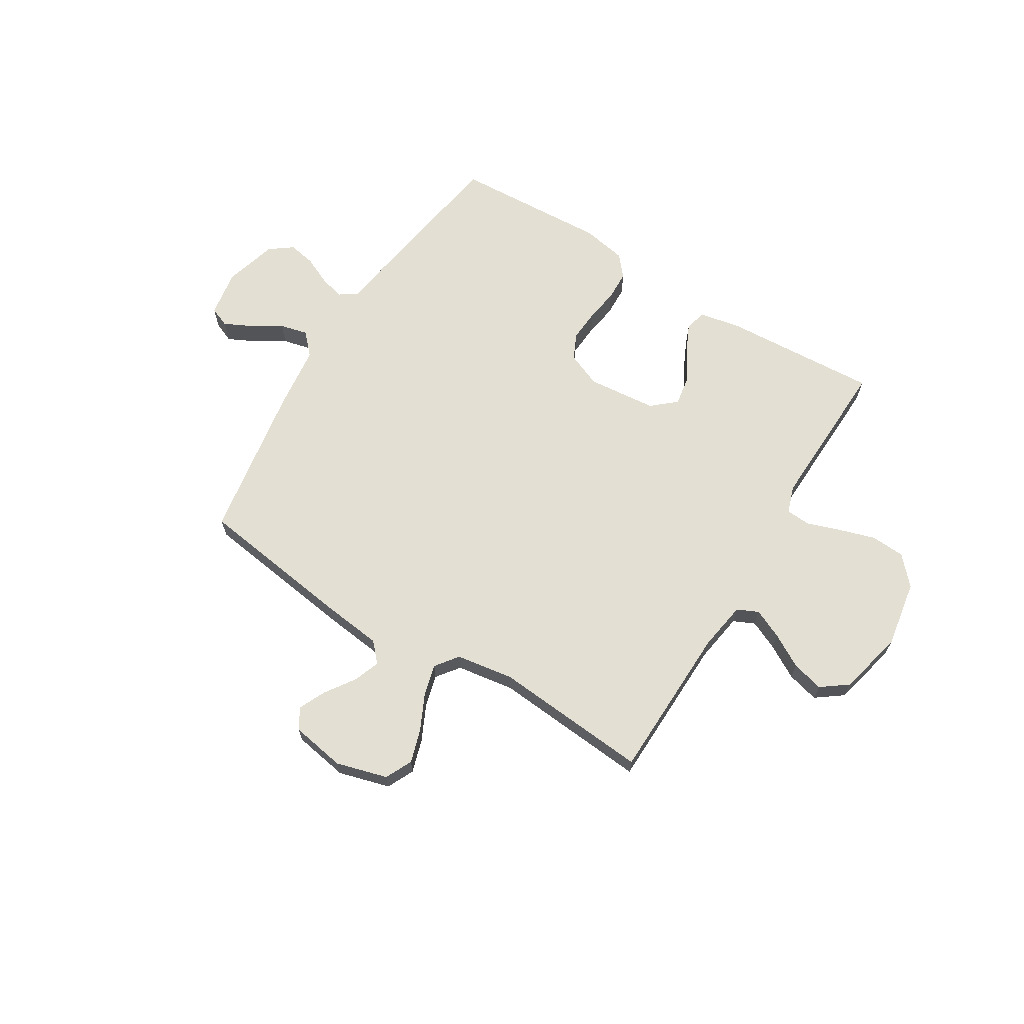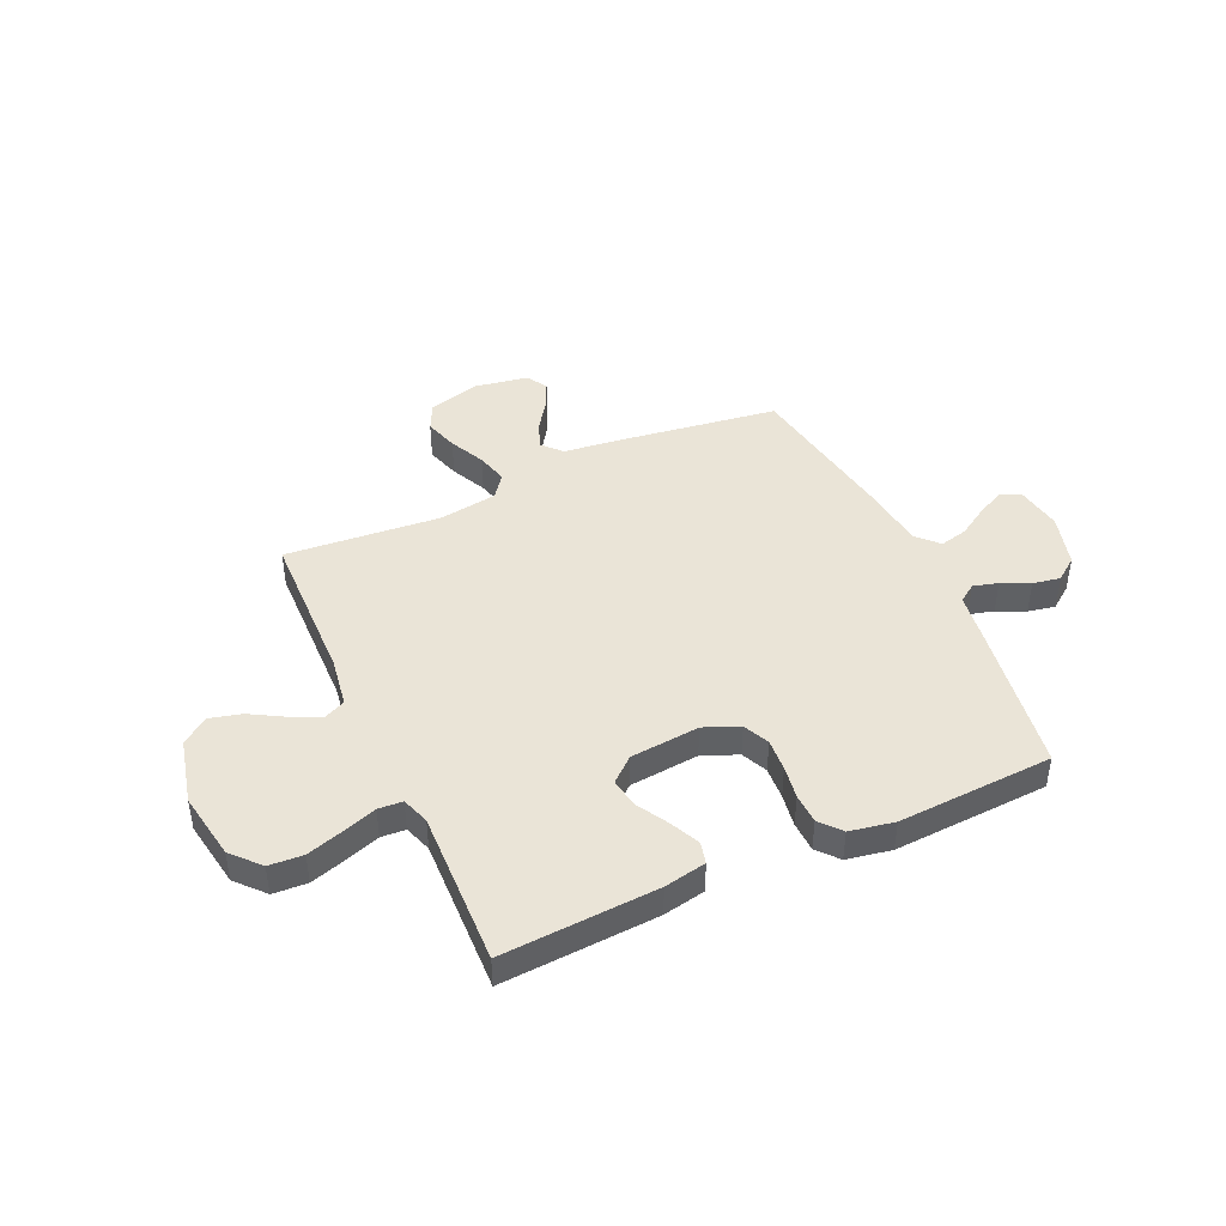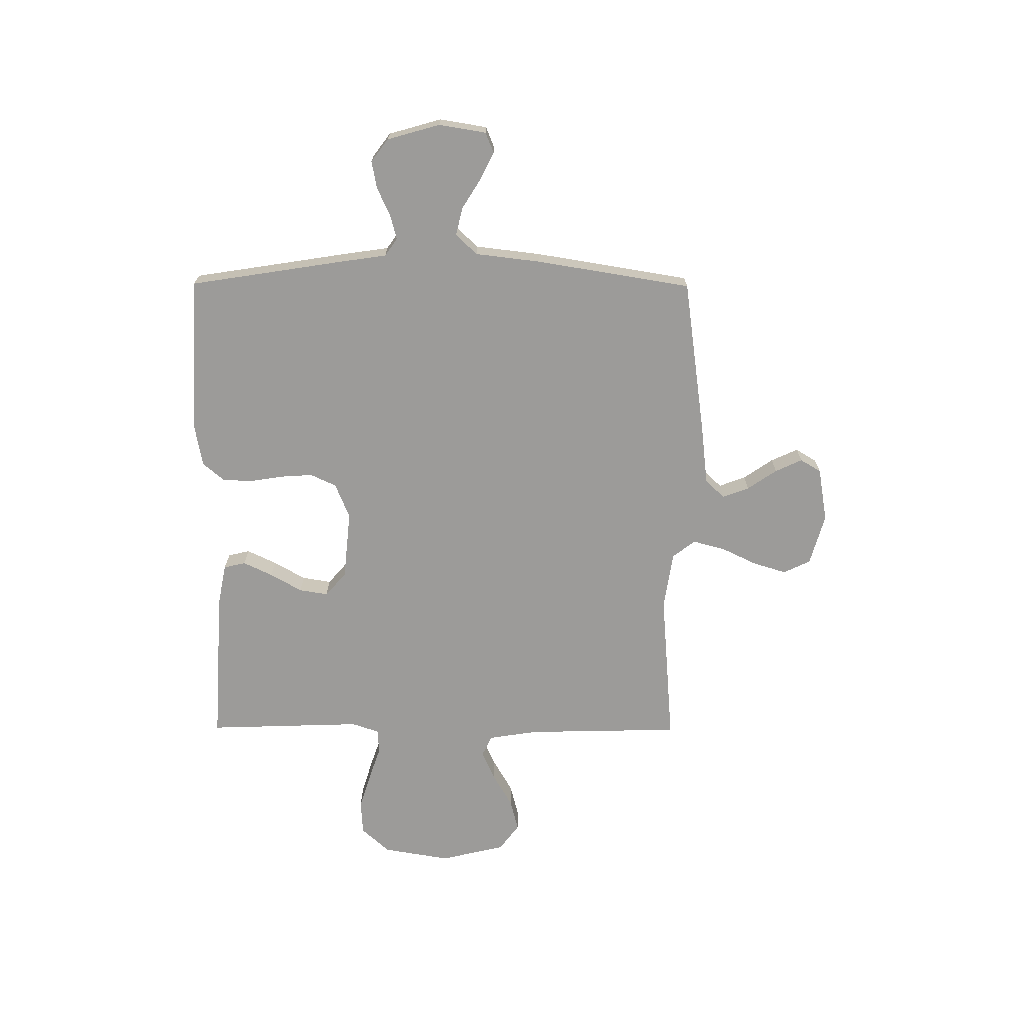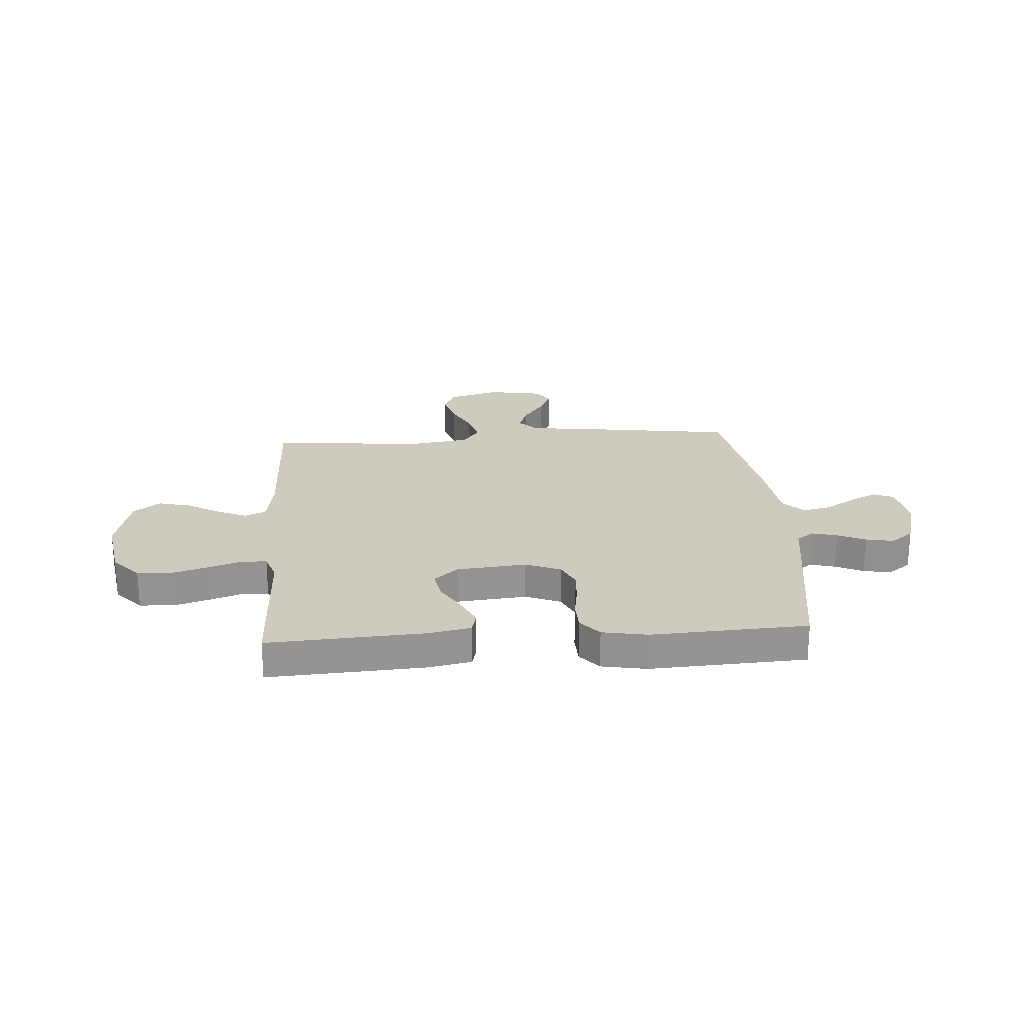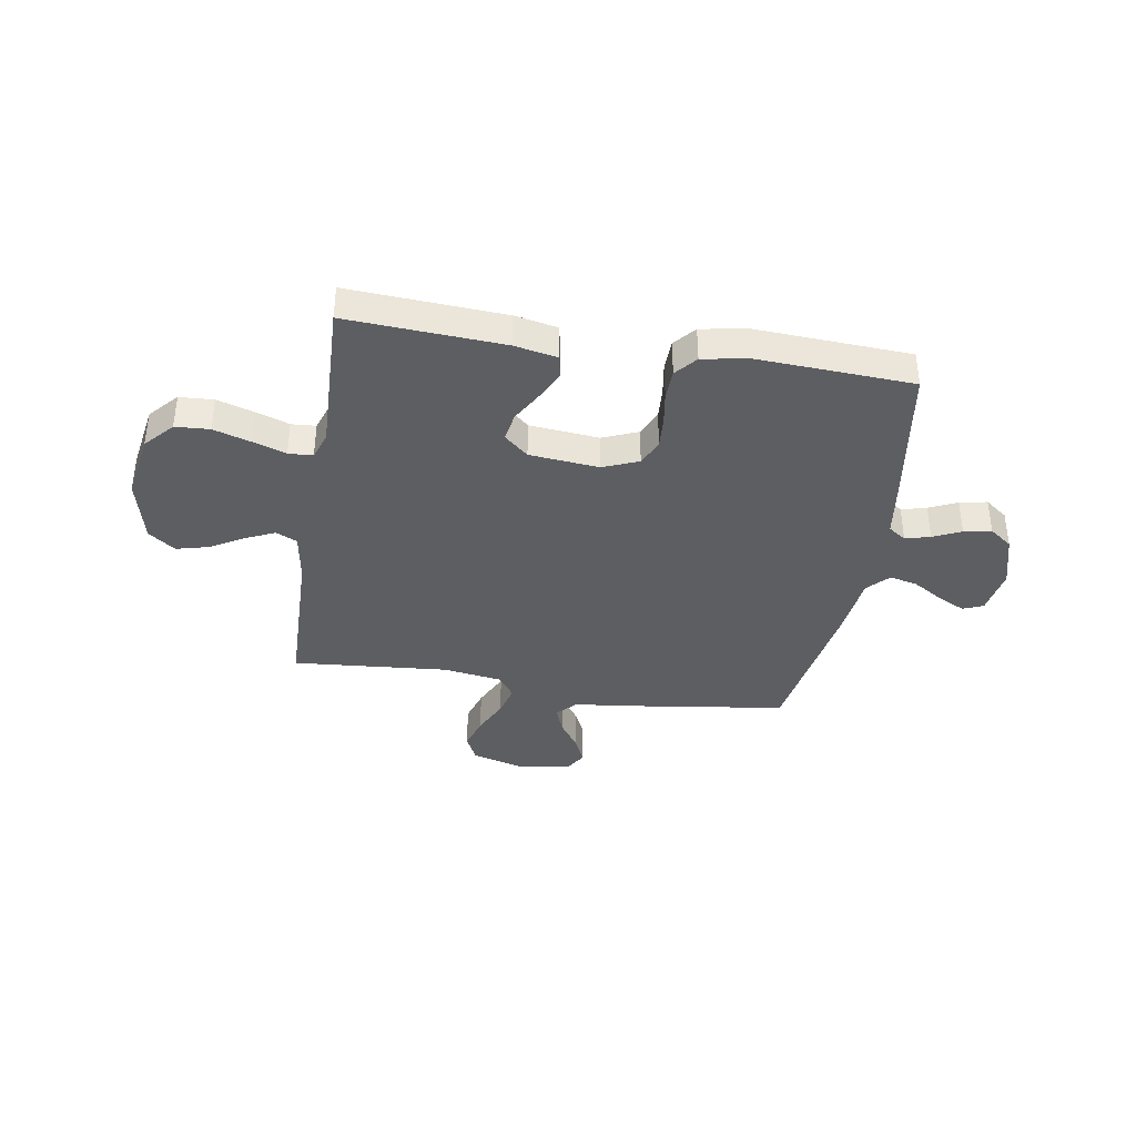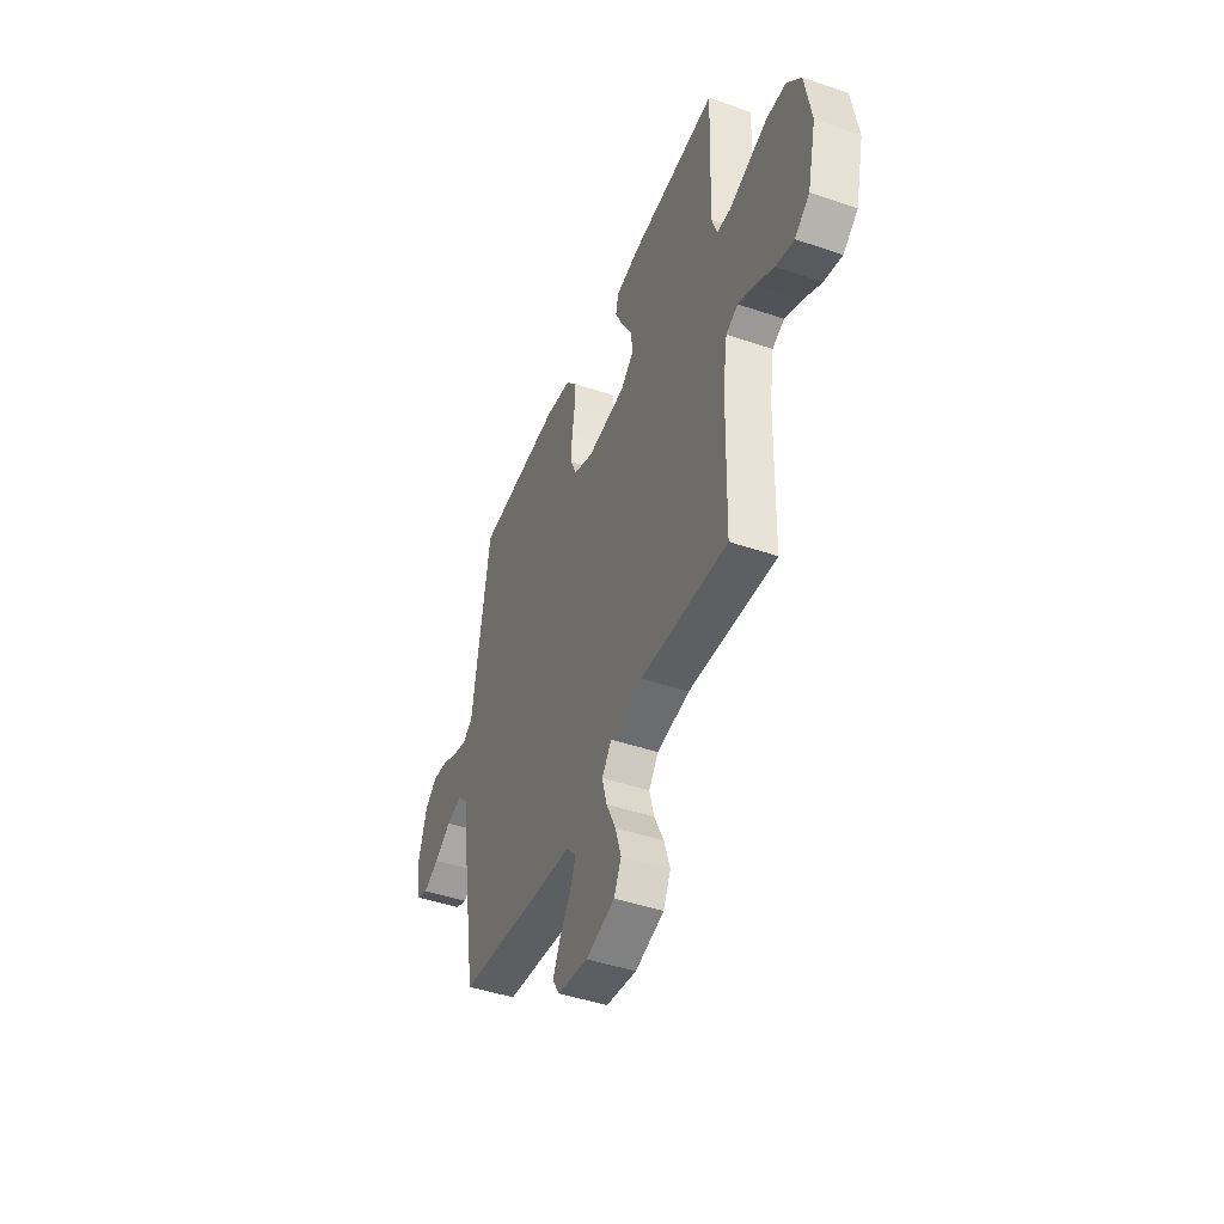
<metadata>
{"format":"obj","ext":"obj","renderer":"f3d","projection":"perspective","resolution":1024,"background":"white","views":[{"elev":66.5,"azim":-148.4,"up":"+Y"},{"elev":43.9,"azim":-24.4,"up":"+Y"},{"elev":-69.8,"azim":89.7,"up":"+Y"},{"elev":23.2,"azim":-4.0,"up":"+Y"},{"elev":-37.7,"azim":-9.3,"up":"+Y"},{"elev":-45.3,"azim":-111.5,"up":"+Z"}]}
</metadata>
<code>
v 0.5 0.07 -0.5
v 0.2 0.07 -0.542
v 0.081 0.07 -0.556
v 0.047 0.07 -0.593
v 0.066 0.07 -0.644
v 0.105 0.07 -0.701
v 0.129 0.07 -0.753
v 0.105 0.07 -0.793
v 0 0.07 -0.811
v -0.099 0.07 -0.783
v -0.124 0.07 -0.731
v -0.104 0.07 -0.666
v -0.071 0.07 -0.597
v -0.055 0.07 -0.536
v -0.088 0.07 -0.492
v -0.2 0.07 -0.475
v -0.5 0.07 -0.5
v -0.507 0.07 -0.2
v -0.522 0.07 -0.104
v -0.563 0.07 -0.085
v -0.62 0.07 -0.111
v -0.684 0.07 -0.148
v -0.746 0.07 -0.164
v -0.797 0.07 -0.126
v -0.827 0.07 0
v -0.805 0.07 0.13
v -0.756 0.07 0.184
v -0.69 0.07 0.188
v -0.619 0.07 0.166
v -0.555 0.07 0.144
v -0.508 0.07 0.147
v -0.49 0.07 0.2
v -0.5 0.07 0.5
v -0.2 0.07 0.482
v -0.119 0.07 0.466
v -0.109 0.07 0.424
v -0.136 0.07 0.367
v -0.171 0.07 0.306
v -0.18 0.07 0.25
v -0.134 0.07 0.21
v 0 0.07 0.197
v 0.068 0.07 0.225
v 0.091 0.07 0.275
v 0.087 0.07 0.337
v 0.077 0.07 0.401
v 0.079 0.07 0.459
v 0.114 0.07 0.5
v 0.2 0.07 0.516
v 0.5 0.07 0.5
v 0.547 0.07 0.2
v 0.56 0.07 0.111
v 0.594 0.07 0.087
v 0.642 0.07 0.1
v 0.696 0.07 0.125
v 0.749 0.07 0.135
v 0.793 0.07 0.102
v 0.822 0.07 0
v 0.807 0.07 -0.091
v 0.768 0.07 -0.107
v 0.715 0.07 -0.081
v 0.657 0.07 -0.045
v 0.603 0.07 -0.032
v 0.564 0.07 -0.073
v 0.549 0.07 -0.2
v 0.5 0 -0.5
v 0.2 0 -0.542
v 0.081 0 -0.556
v 0.047 0 -0.593
v 0.066 0 -0.644
v 0.105 0 -0.701
v 0.129 0 -0.753
v 0.105 0 -0.793
v 0 0 -0.811
v -0.099 0 -0.783
v -0.124 0 -0.731
v -0.104 0 -0.666
v -0.071 0 -0.597
v -0.055 0 -0.536
v -0.088 0 -0.492
v -0.2 0 -0.475
v -0.5 0 -0.5
v -0.507 0 -0.2
v -0.522 0 -0.104
v -0.563 0 -0.085
v -0.62 0 -0.111
v -0.684 0 -0.148
v -0.746 0 -0.164
v -0.797 0 -0.126
v -0.827 0 0
v -0.805 0 0.13
v -0.756 0 0.184
v -0.69 0 0.188
v -0.619 0 0.166
v -0.555 0 0.144
v -0.508 0 0.147
v -0.49 0 0.2
v -0.5 0 0.5
v -0.2 0 0.482
v -0.119 0 0.466
v -0.109 0 0.424
v -0.136 0 0.367
v -0.171 0 0.306
v -0.18 0 0.25
v -0.134 0 0.21
v 0 0 0.197
v 0.068 0 0.225
v 0.091 0 0.275
v 0.087 0 0.337
v 0.077 0 0.401
v 0.079 0 0.459
v 0.114 0 0.5
v 0.2 0 0.516
v 0.5 0 0.5
v 0.547 0 0.2
v 0.56 0 0.111
v 0.594 0 0.087
v 0.642 0 0.1
v 0.696 0 0.125
v 0.749 0 0.135
v 0.793 0 0.102
v 0.822 0 0
v 0.807 0 -0.091
v 0.768 0 -0.107
v 0.715 0 -0.081
v 0.657 0 -0.045
v 0.603 0 -0.032
v 0.564 0 -0.073
v 0.549 0 -0.2
f 1 2 3
f 64 1 3
f 63 64 3
f 62 63 3
f 59 60 61
f 58 59 61
f 57 58 61
f 56 57 61
f 55 56 61
f 54 55 61
f 53 54 61
f 52 53 61 62
f 51 52 62 3
f 49 50 51
f 48 49 51
f 47 48 51
f 46 47 51
f 45 46 51
f 44 45 51
f 43 44 51
f 51 3 4
f 43 51 4
f 42 43 4
f 36 37 38
f 35 36 38
f 34 35 38
f 33 34 38
f 32 33 38
f 31 32 38 39
f 28 29 30
f 27 28 30
f 26 27 30
f 25 26 30
f 24 25 30
f 23 24 30
f 22 23 30
f 21 22 30
f 20 21 30 31
f 31 39 40
f 20 31 40
f 19 20 40
f 16 17 18
f 19 40 41
f 18 19 41
f 16 18 41
f 15 16 41
f 11 12 13
f 10 11 13
f 9 10 13
f 8 9 13
f 7 8 13
f 6 7 13
f 5 6 13
f 4 5 13 14
f 15 41 42
f 14 15 42
f 4 14 42
f 67 66 65
f 67 65 128
f 67 128 127
f 67 127 126
f 125 124 123
f 125 123 122
f 125 122 121
f 125 121 120
f 125 120 119
f 125 119 118
f 125 118 117
f 126 125 117 116
f 67 126 116 115
f 115 114 113
f 115 113 112
f 115 112 111
f 115 111 110
f 115 110 109
f 115 109 108
f 115 108 107
f 68 67 115
f 68 115 107
f 68 107 106
f 102 101 100
f 102 100 99
f 102 99 98
f 102 98 97
f 102 97 96
f 103 102 96 95
f 94 93 92
f 94 92 91
f 94 91 90
f 94 90 89
f 94 89 88
f 94 88 87
f 94 87 86
f 94 86 85
f 95 94 85 84
f 104 103 95
f 104 95 84
f 104 84 83
f 82 81 80
f 105 104 83
f 105 83 82
f 105 82 80
f 105 80 79
f 77 76 75
f 77 75 74
f 77 74 73
f 77 73 72
f 77 72 71
f 77 71 70
f 77 70 69
f 78 77 69 68
f 106 105 79
f 106 79 78
f 106 78 68
f 1 65 66 2
f 2 66 67 3
f 3 67 68 4
f 4 68 69 5
f 5 69 70 6
f 6 70 71 7
f 7 71 72 8
f 8 72 73 9
f 9 73 74 10
f 10 74 75 11
f 11 75 76 12
f 12 76 77 13
f 13 77 78 14
f 14 78 79 15
f 15 79 80 16
f 16 80 81 17
f 17 81 82 18
f 18 82 83 19
f 19 83 84 20
f 20 84 85 21
f 21 85 86 22
f 22 86 87 23
f 23 87 88 24
f 24 88 89 25
f 25 89 90 26
f 26 90 91 27
f 27 91 92 28
f 28 92 93 29
f 29 93 94 30
f 30 94 95 31
f 31 95 96 32
f 32 96 97 33
f 33 97 98 34
f 34 98 99 35
f 35 99 100 36
f 36 100 101 37
f 37 101 102 38
f 38 102 103 39
f 39 103 104 40
f 40 104 105 41
f 41 105 106 42
f 42 106 107 43
f 43 107 108 44
f 44 108 109 45
f 45 109 110 46
f 46 110 111 47
f 47 111 112 48
f 48 112 113 49
f 49 113 114 50
f 50 114 115 51
f 51 115 116 52
f 52 116 117 53
f 53 117 118 54
f 54 118 119 55
f 55 119 120 56
f 56 120 121 57
f 57 121 122 58
f 58 122 123 59
f 59 123 124 60
f 60 124 125 61
f 61 125 126 62
f 62 126 127 63
f 63 127 128 64
f 64 128 65 1

</code>
